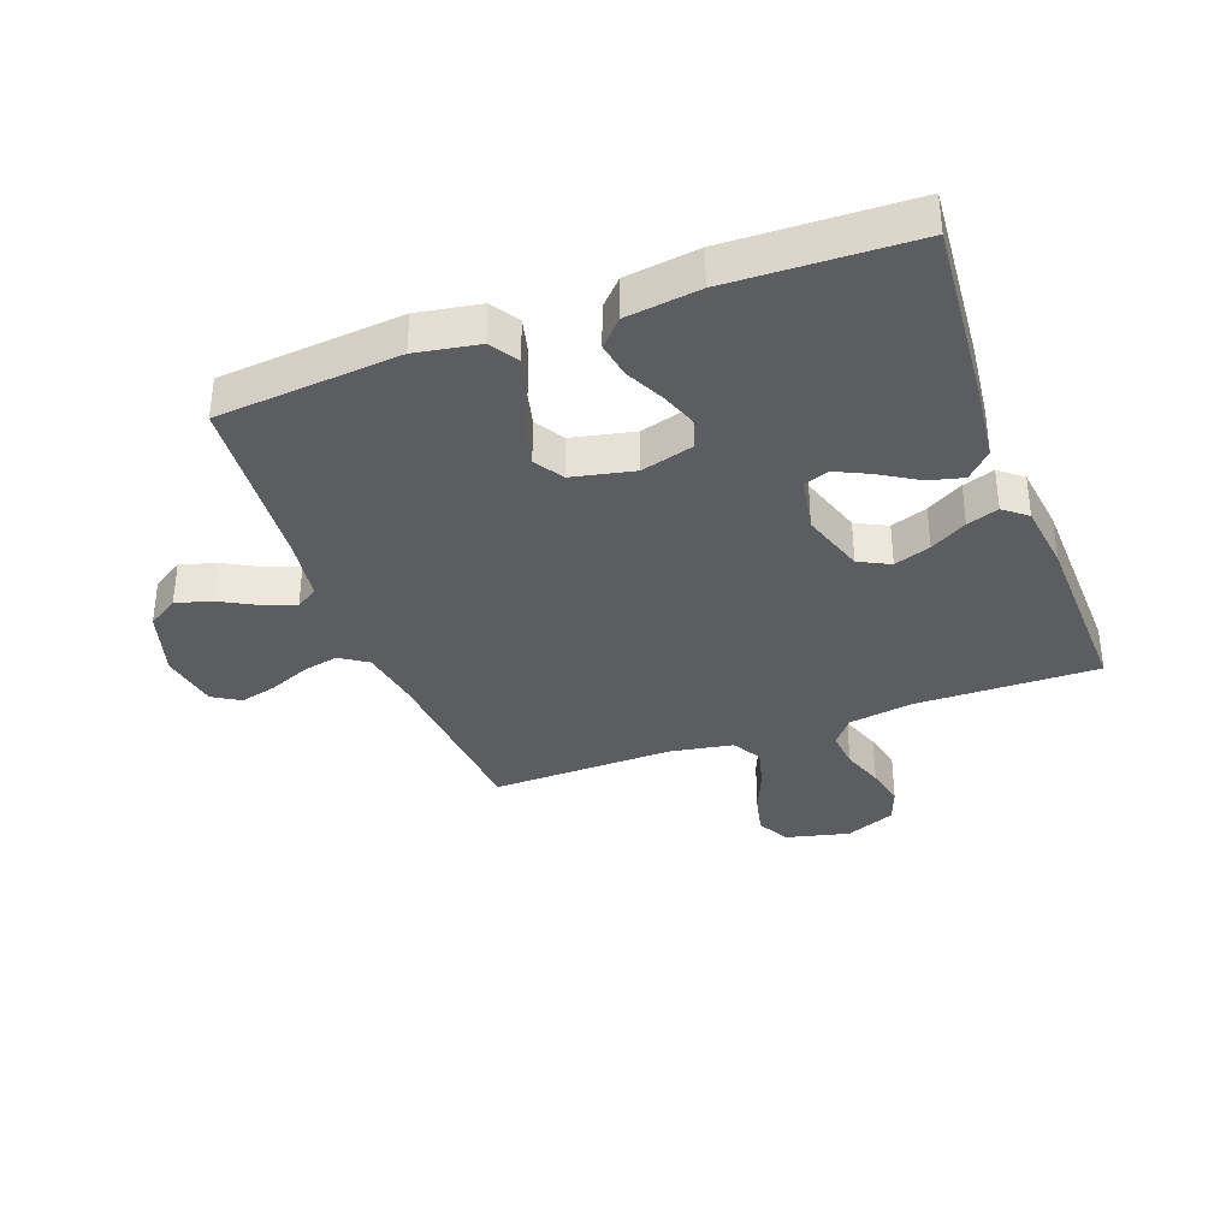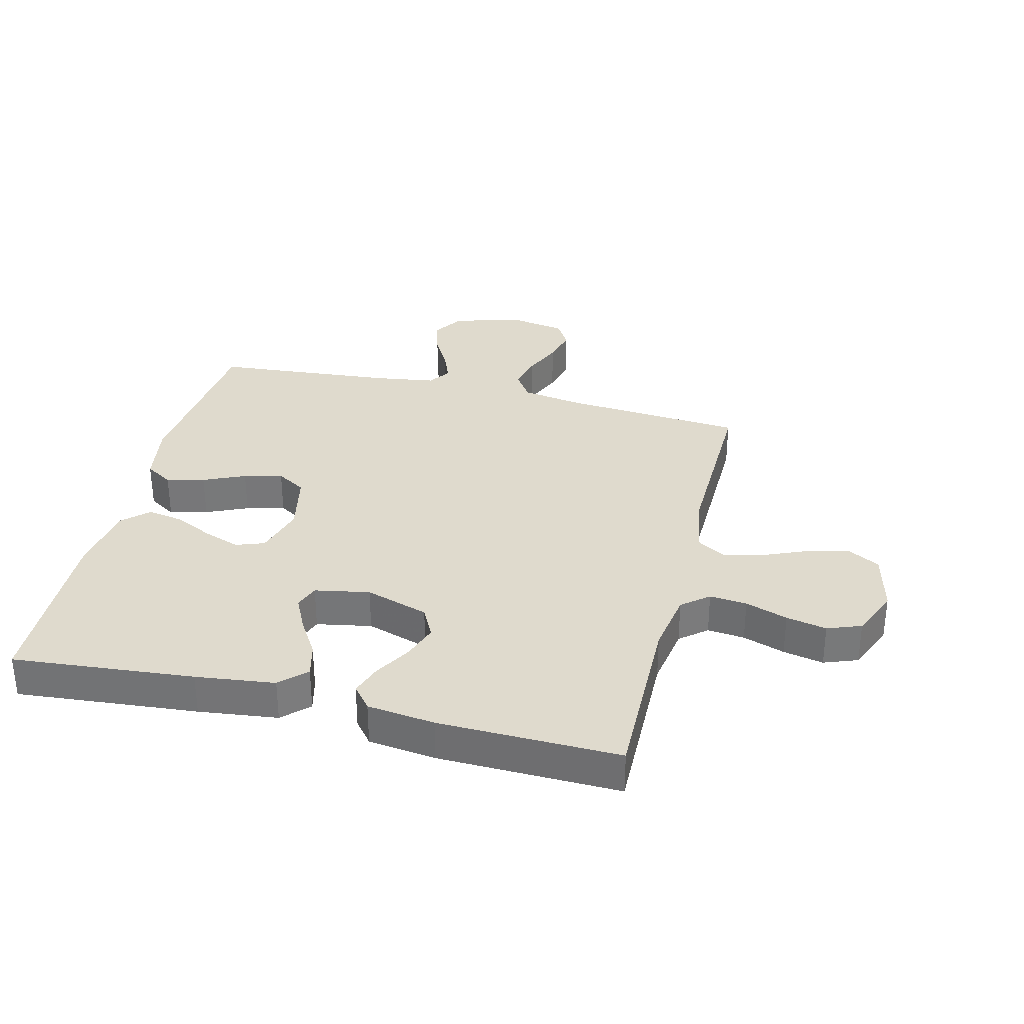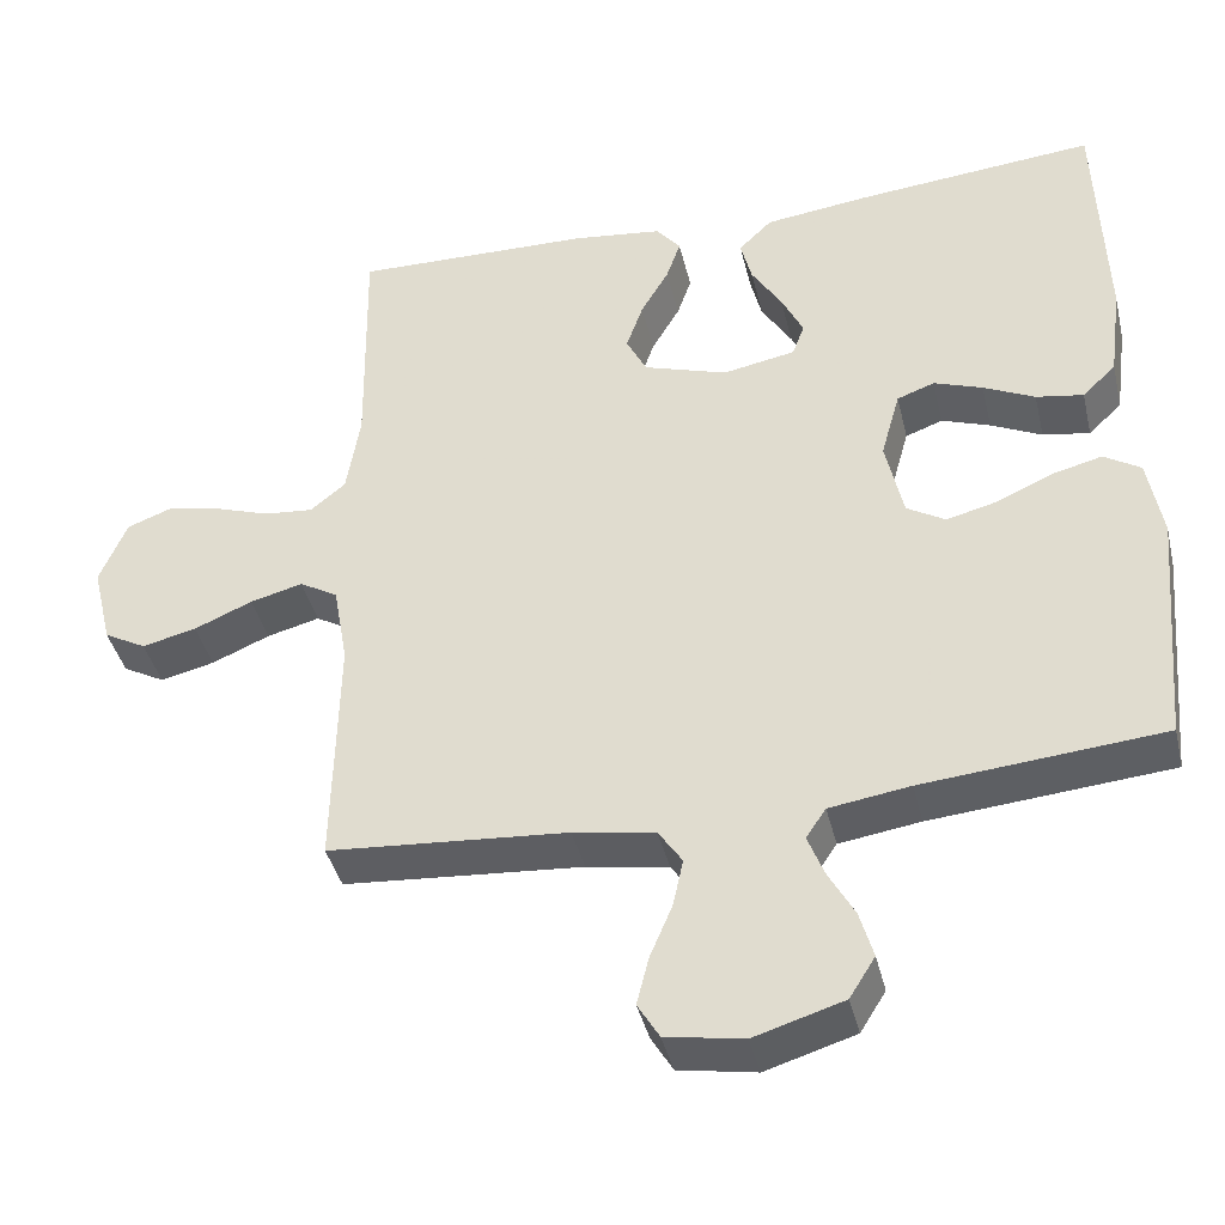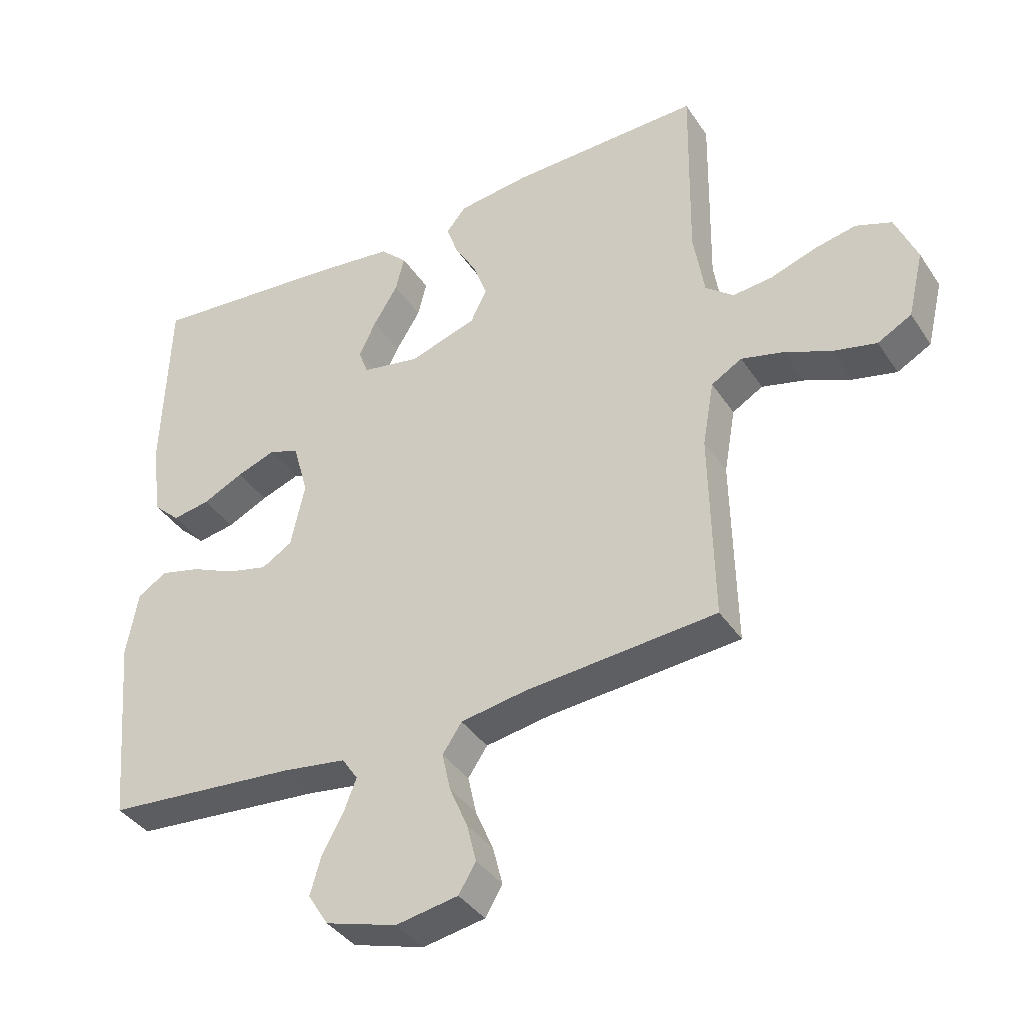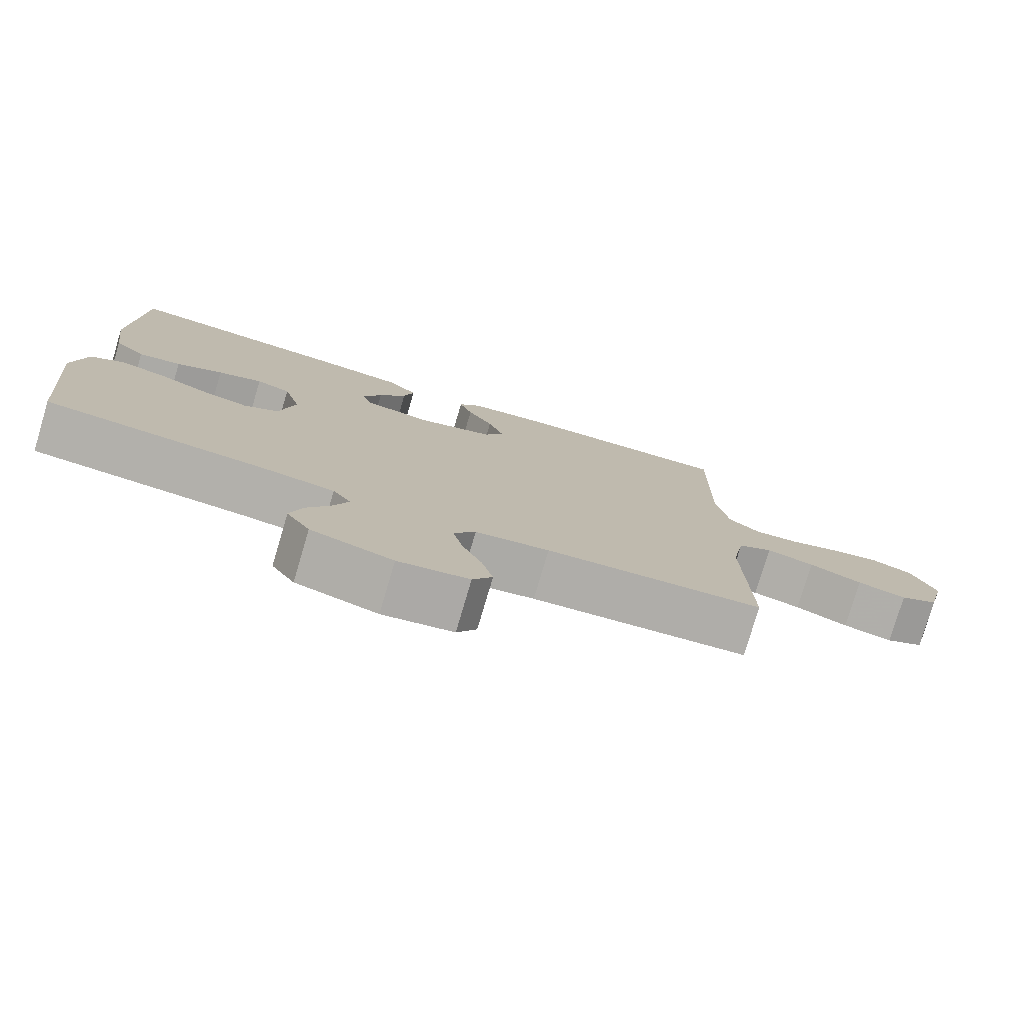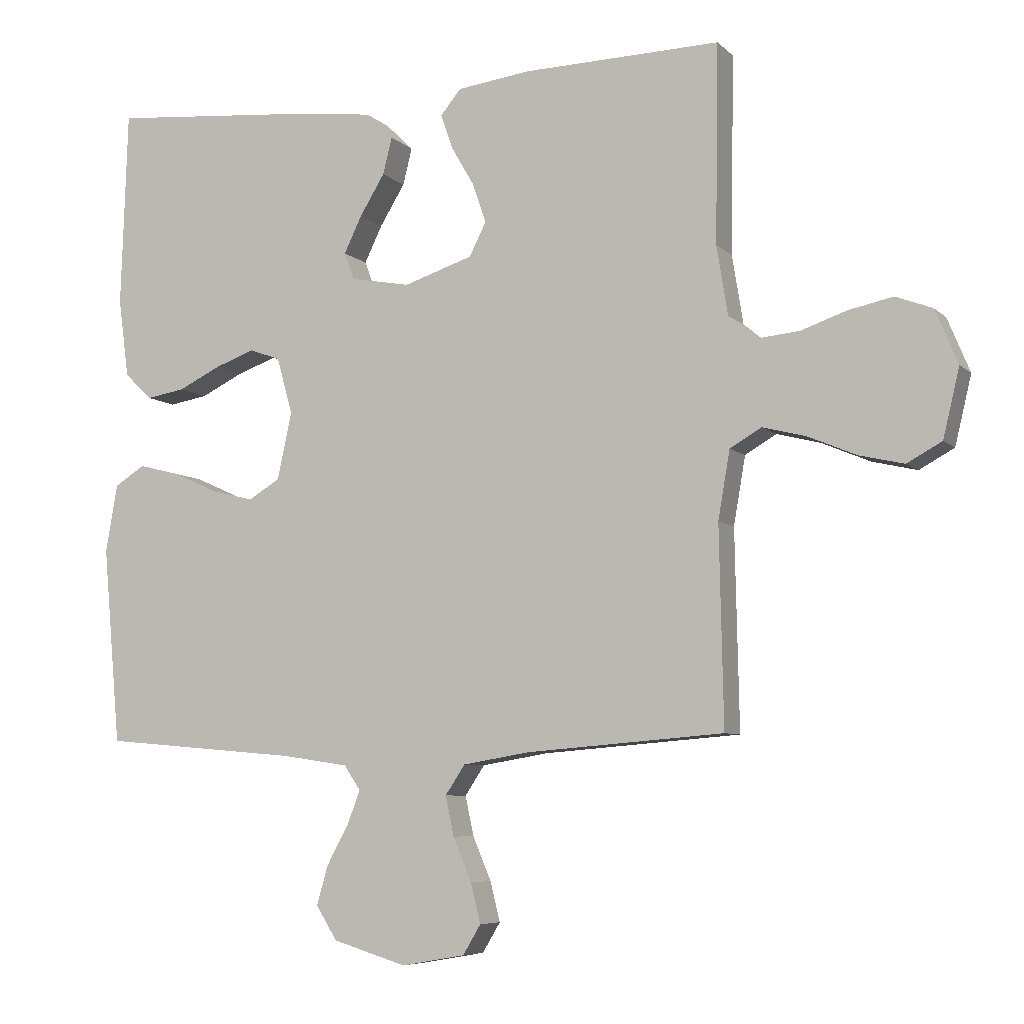
<metadata>
{"format":"obj","ext":"obj","renderer":"f3d","projection":"perspective","resolution":1024,"background":"white","views":[{"elev":-35.4,"azim":-69.7,"up":"+Y"},{"elev":32.8,"azim":13.9,"up":"+Y"},{"elev":-40.6,"azim":-166.7,"up":"+Z"},{"elev":-38.6,"azim":30.0,"up":"+Z"},{"elev":-78.2,"azim":-16.5,"up":"+Z"},{"elev":-6.8,"azim":23.6,"up":"+Z"}]}
</metadata>
<code>
v 0.5 0.07 0.5
v 0.495 0.07 0.2
v 0.512 0.07 0.095
v 0.556 0.07 0.059
v 0.618 0.07 0.065
v 0.688 0.07 0.089
v 0.755 0.07 0.103
v 0.811 0.07 0.082
v 0.845 0.07 0
v 0.82 0.07 -0.104
v 0.767 0.07 -0.133
v 0.699 0.07 -0.117
v 0.626 0.07 -0.086
v 0.56 0.07 -0.069
v 0.512 0.07 -0.097
v 0.494 0.07 -0.2
v 0.5 0.07 -0.5
v 0.2 0.07 -0.524
v 0.098 0.07 -0.541
v 0.068 0.07 -0.586
v 0.081 0.07 -0.646
v 0.109 0.07 -0.712
v 0.124 0.07 -0.772
v 0.097 0.07 -0.817
v 0 0.07 -0.834
v -0.112 0.07 -0.8
v -0.144 0.07 -0.749
v -0.127 0.07 -0.69
v -0.094 0.07 -0.63
v -0.074 0.07 -0.578
v -0.099 0.07 -0.541
v -0.2 0.07 -0.526
v -0.5 0.07 -0.5
v -0.527 0.07 -0.2
v -0.509 0.07 -0.097
v -0.463 0.07 -0.068
v -0.4 0.07 -0.084
v -0.331 0.07 -0.115
v -0.267 0.07 -0.131
v -0.219 0.07 -0.102
v -0.197 0.07 0
v -0.221 0.07 0.086
v -0.268 0.07 0.103
v -0.329 0.07 0.081
v -0.393 0.07 0.05
v -0.452 0.07 0.04
v -0.494 0.07 0.08
v -0.51 0.07 0.2
v -0.5 0.07 0.5
v -0.2 0.07 0.473
v -0.069 0.07 0.457
v -0.027 0.07 0.416
v -0.041 0.07 0.36
v -0.079 0.07 0.298
v -0.106 0.07 0.242
v -0.091 0.07 0.201
v 0 0.07 0.184
v 0.105 0.07 0.218
v 0.131 0.07 0.269
v 0.11 0.07 0.329
v 0.075 0.07 0.389
v 0.057 0.07 0.441
v 0.088 0.07 0.479
v 0.2 0.07 0.493
v 0.5 0 0.5
v 0.495 0 0.2
v 0.512 0 0.095
v 0.556 0 0.059
v 0.618 0 0.065
v 0.688 0 0.089
v 0.755 0 0.103
v 0.811 0 0.082
v 0.845 0 0
v 0.82 0 -0.104
v 0.767 0 -0.133
v 0.699 0 -0.117
v 0.626 0 -0.086
v 0.56 0 -0.069
v 0.512 0 -0.097
v 0.494 0 -0.2
v 0.5 0 -0.5
v 0.2 0 -0.524
v 0.098 0 -0.541
v 0.068 0 -0.586
v 0.081 0 -0.646
v 0.109 0 -0.712
v 0.124 0 -0.772
v 0.097 0 -0.817
v 0 0 -0.834
v -0.112 0 -0.8
v -0.144 0 -0.749
v -0.127 0 -0.69
v -0.094 0 -0.63
v -0.074 0 -0.578
v -0.099 0 -0.541
v -0.2 0 -0.526
v -0.5 0 -0.5
v -0.527 0 -0.2
v -0.509 0 -0.097
v -0.463 0 -0.068
v -0.4 0 -0.084
v -0.331 0 -0.115
v -0.267 0 -0.131
v -0.219 0 -0.102
v -0.197 0 0
v -0.221 0 0.086
v -0.268 0 0.103
v -0.329 0 0.081
v -0.393 0 0.05
v -0.452 0 0.04
v -0.494 0 0.08
v -0.51 0 0.2
v -0.5 0 0.5
v -0.2 0 0.473
v -0.069 0 0.457
v -0.027 0 0.416
v -0.041 0 0.36
v -0.079 0 0.298
v -0.106 0 0.242
v -0.091 0 0.201
v 0 0 0.184
v 0.105 0 0.218
v 0.131 0 0.269
v 0.11 0 0.329
v 0.075 0 0.389
v 0.057 0 0.441
v 0.088 0 0.479
v 0.2 0 0.493
f 64 1 2
f 63 64 2
f 62 63 2
f 61 62 2
f 60 61 2
f 59 60 2 3
f 58 59 3 4
f 57 58 4
f 56 57 4
f 52 53 54
f 51 52 54
f 50 51 54
f 49 50 54
f 48 49 54
f 47 48 54
f 46 47 54
f 45 46 54
f 44 45 54
f 43 44 54 55
f 42 43 55 56
f 36 37 38
f 35 36 38
f 34 35 38
f 33 34 38
f 32 33 38
f 31 32 38 39
f 30 31 39 40
f 27 28 29
f 26 27 29
f 25 26 29
f 24 25 29
f 23 24 29
f 22 23 29
f 21 22 29
f 20 21 29 30
f 30 40 41
f 20 30 41
f 19 20 41
f 16 17 18
f 41 42 56
f 19 41 56
f 18 19 56
f 16 18 56
f 15 16 56
f 11 12 13
f 10 11 13
f 9 10 13
f 8 9 13
f 7 8 13
f 6 7 13
f 5 6 13
f 14 15 56 4
f 4 5 13 14
f 66 65 128
f 66 128 127
f 66 127 126
f 66 126 125
f 66 125 124
f 67 66 124 123
f 68 67 123 122
f 68 122 121
f 68 121 120
f 118 117 116
f 118 116 115
f 118 115 114
f 118 114 113
f 118 113 112
f 118 112 111
f 118 111 110
f 118 110 109
f 118 109 108
f 119 118 108 107
f 120 119 107 106
f 102 101 100
f 102 100 99
f 102 99 98
f 102 98 97
f 102 97 96
f 103 102 96 95
f 104 103 95 94
f 93 92 91
f 93 91 90
f 93 90 89
f 93 89 88
f 93 88 87
f 93 87 86
f 93 86 85
f 94 93 85 84
f 105 104 94
f 105 94 84
f 105 84 83
f 82 81 80
f 120 106 105
f 120 105 83
f 120 83 82
f 120 82 80
f 120 80 79
f 77 76 75
f 77 75 74
f 77 74 73
f 77 73 72
f 77 72 71
f 77 71 70
f 77 70 69
f 68 120 79 78
f 78 77 69 68
f 1 65 66 2
f 2 66 67 3
f 3 67 68 4
f 4 68 69 5
f 5 69 70 6
f 6 70 71 7
f 7 71 72 8
f 8 72 73 9
f 9 73 74 10
f 10 74 75 11
f 11 75 76 12
f 12 76 77 13
f 13 77 78 14
f 14 78 79 15
f 15 79 80 16
f 16 80 81 17
f 17 81 82 18
f 18 82 83 19
f 19 83 84 20
f 20 84 85 21
f 21 85 86 22
f 22 86 87 23
f 23 87 88 24
f 24 88 89 25
f 25 89 90 26
f 26 90 91 27
f 27 91 92 28
f 28 92 93 29
f 29 93 94 30
f 30 94 95 31
f 31 95 96 32
f 32 96 97 33
f 33 97 98 34
f 34 98 99 35
f 35 99 100 36
f 36 100 101 37
f 37 101 102 38
f 38 102 103 39
f 39 103 104 40
f 40 104 105 41
f 41 105 106 42
f 42 106 107 43
f 43 107 108 44
f 44 108 109 45
f 45 109 110 46
f 46 110 111 47
f 47 111 112 48
f 48 112 113 49
f 49 113 114 50
f 50 114 115 51
f 51 115 116 52
f 52 116 117 53
f 53 117 118 54
f 54 118 119 55
f 55 119 120 56
f 56 120 121 57
f 57 121 122 58
f 58 122 123 59
f 59 123 124 60
f 60 124 125 61
f 61 125 126 62
f 62 126 127 63
f 63 127 128 64
f 64 128 65 1

</code>
